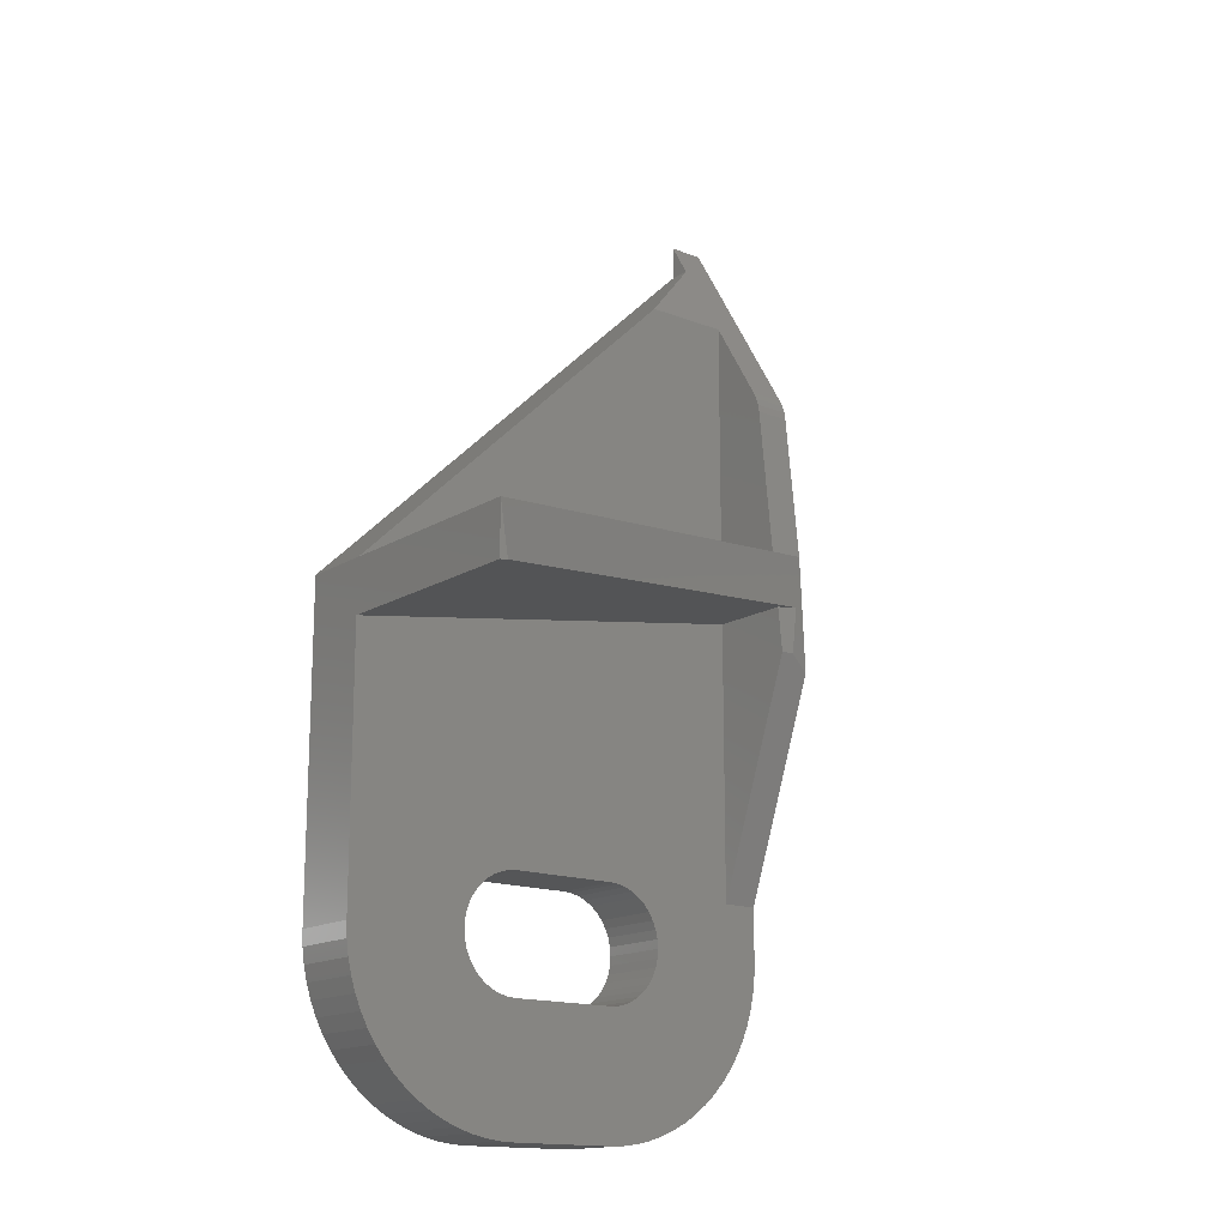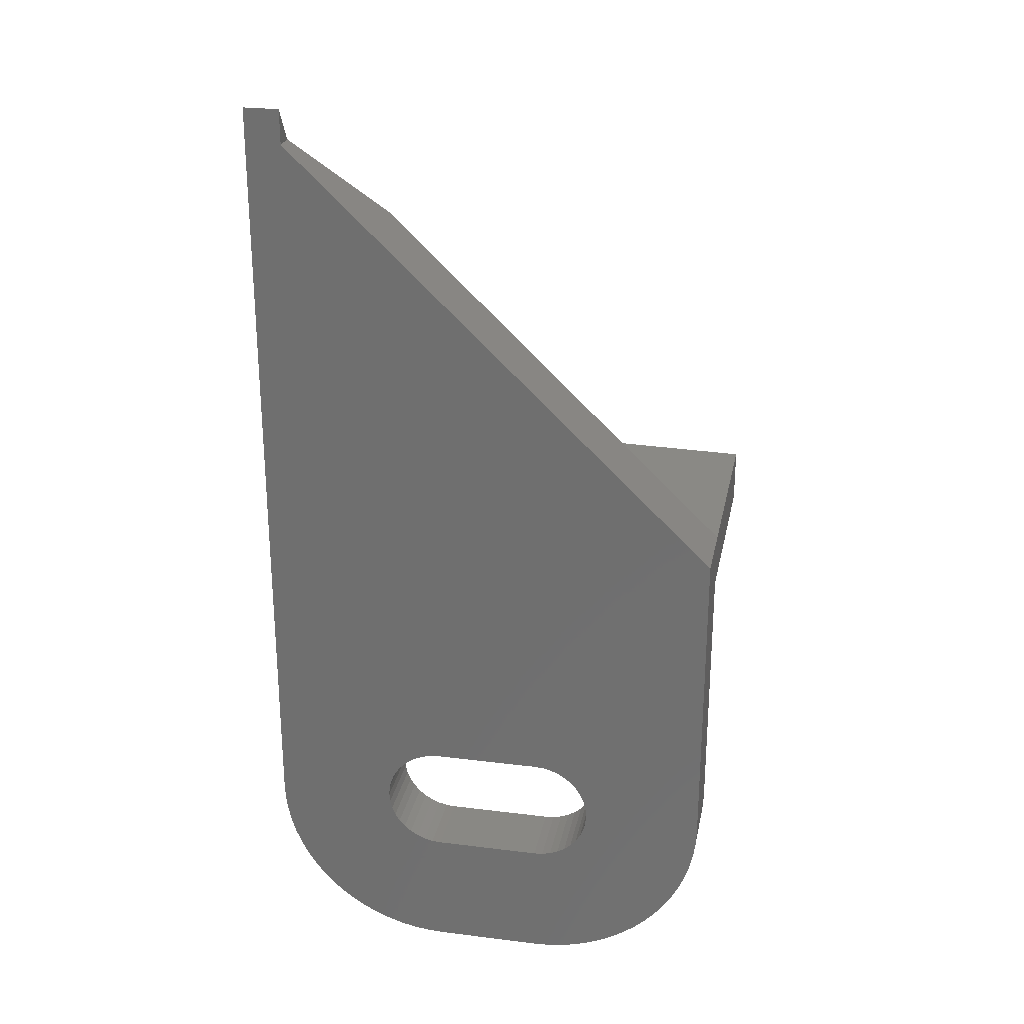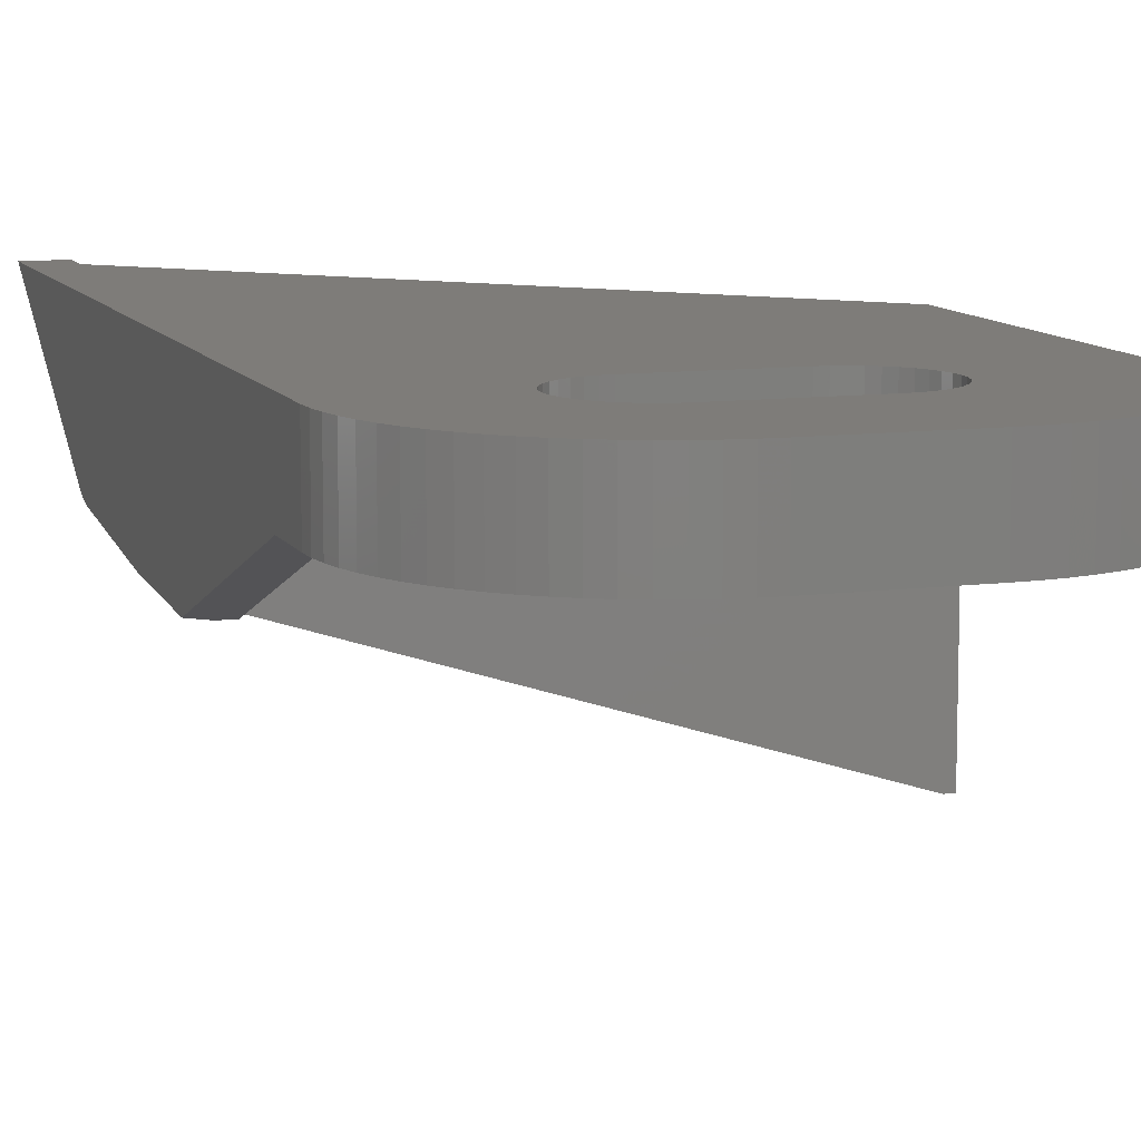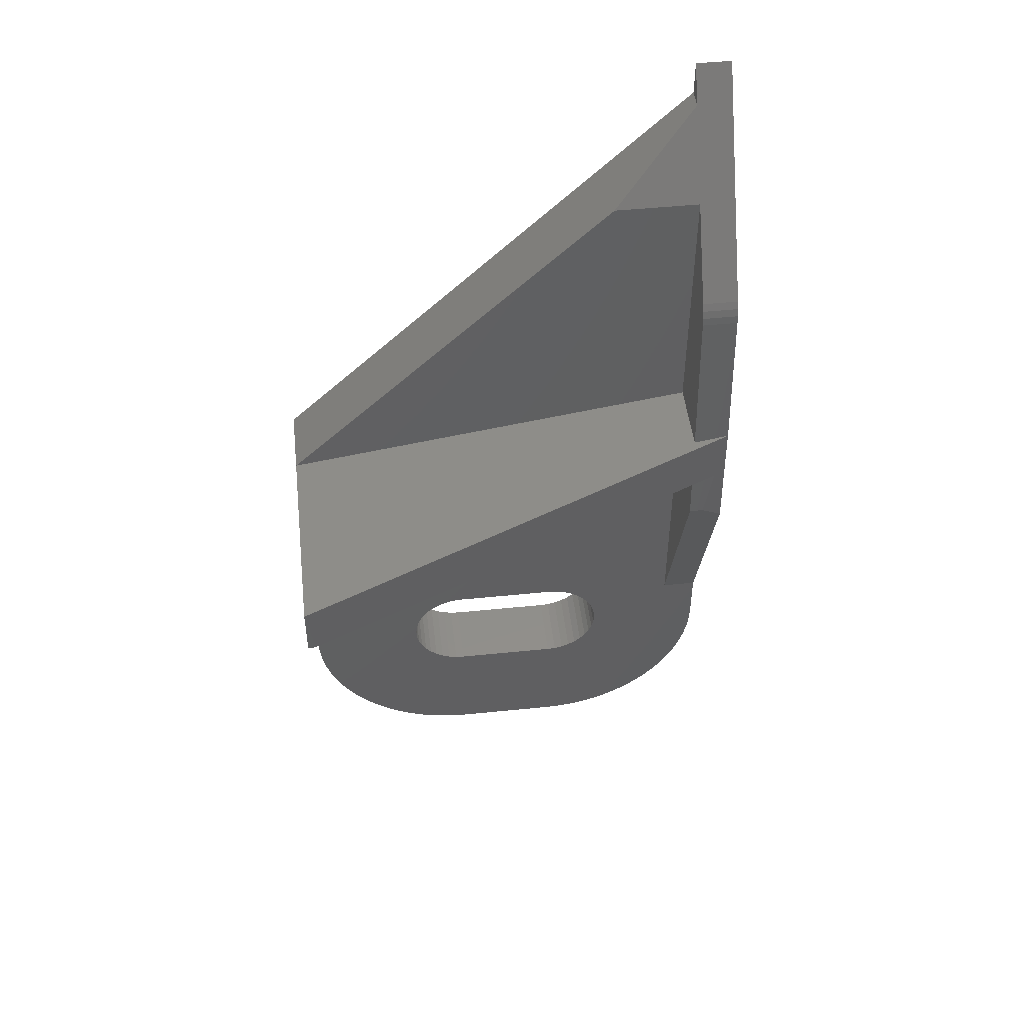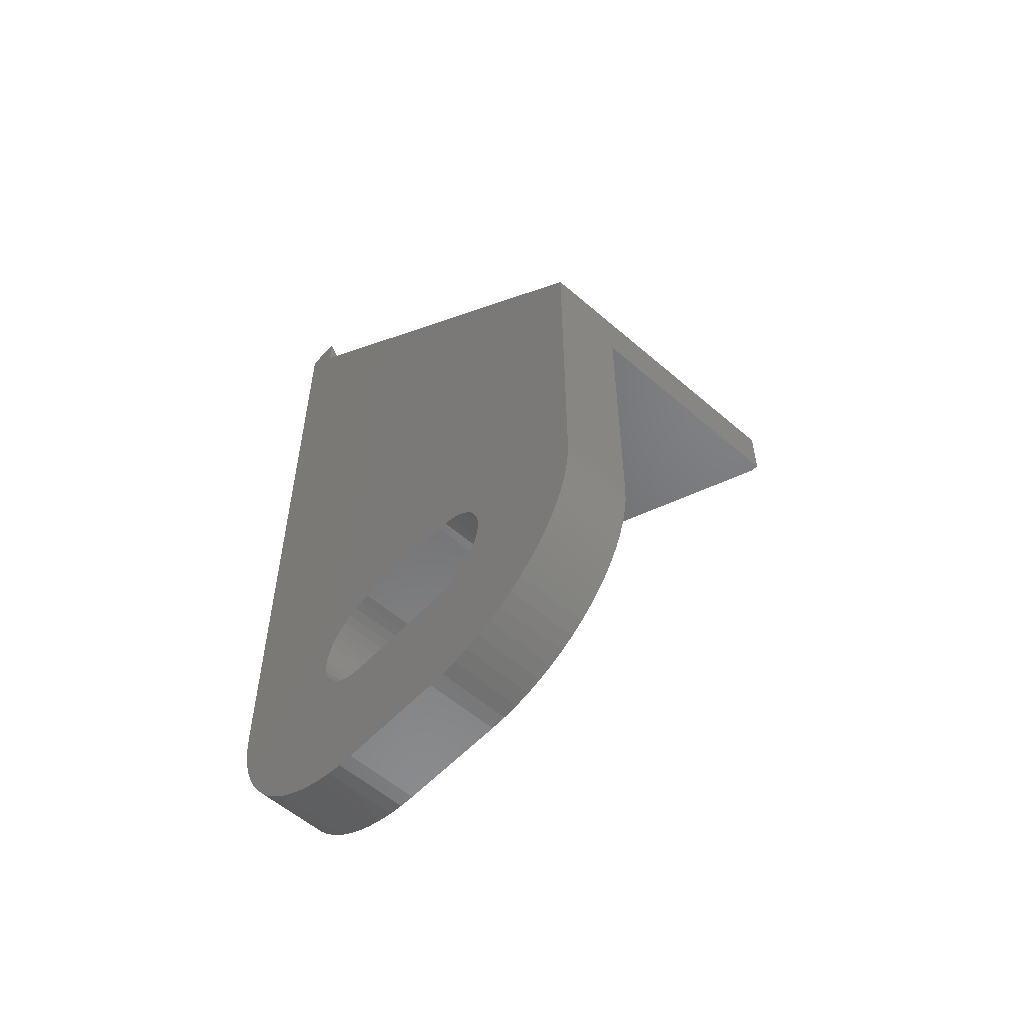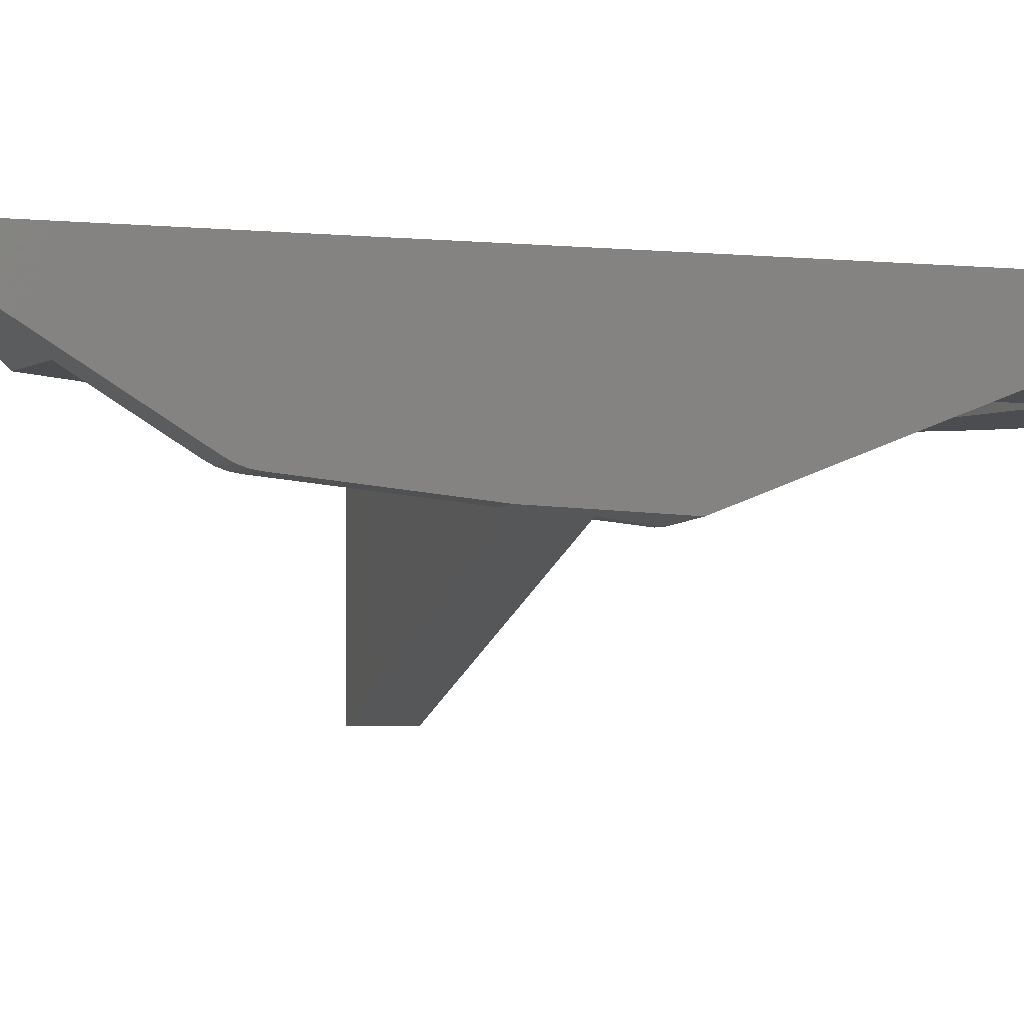
<metadata>
{"format":"stl","ext":"stl","renderer":"f3d","projection":"perspective","resolution":1024,"background":"white","views":[{"elev":-15.8,"azim":141.3,"up":"+Y"},{"elev":26.0,"azim":11.2,"up":"+Y"},{"elev":10.1,"azim":-18.3,"up":"+Z"},{"elev":48.5,"azim":173.5,"up":"+Y"},{"elev":-56.5,"azim":47.8,"up":"+Y"},{"elev":-2.0,"azim":-113.2,"up":"+Z"}]}
</metadata>
<code>
# stl→obj: 191 verts, 382 faces
v 0.6405 -24.1 -4.567
v 25.55 -27.93 -12
v 2 -24.31 -4.589
v 2 -24.31 0
v 26 -28 -12
v 26 -28 0
v 3.553e-15 -21 -4.241
v 2 -21.31 -4.274
v 26 -25 -12
v 2 -21.31 0
v 26 -25 0
v 1.213 -26.87 -4.858
v 2 -26.87 -4.858
v 0 -27.72 -4.543
v 2 -40 0
v 0 -40 0
v 26 -43 4
v 26 -43 0
v 26 -25 4
v 0 0 4
v 0 -11.38 -2.938
v 0 -11.77 -3.14
v 0 -12.19 -3.282
v 0 -12.62 -3.361
v 0 -43 0
v 0 -43 4
v 2 -12.62 -3.361
v 2 -6.558 0
v 6.82 -6.558 0
v 8.117 -45.39 0
v 0.3407 -45.59 0
v 7.735 -45.06 0
v 8.545 -45.65 0
v 17.88 -45.39 0
v 18.26 -45.06 0
v 25.66 -45.59 0
v 17.45 -45.65 0
v 0.6031 -46.42 0
v 9.128 -52.96 0
v 8.264 -52.85 0
v 7.412 -52.66 0
v 6.58 -52.4 0
v 5.774 -52.06 0
v 5 -51.66 0
v 4.264 -51.19 0
v 3.572 -50.66 0
v 2.929 -50.07 0
v 2.34 -49.43 0
v 1.808 -48.74 0
v 1.34 -48 0
v 0.9369 -47.23 0
v 16 -46 0
v 25.4 -46.42 0
v 25.06 -47.23 0
v 24.66 -48 0
v 24.19 -48.74 0
v 23.66 -49.43 0
v 23.07 -50.07 0
v 22.43 -50.66 0
v 21.74 -51.19 0
v 21 -51.66 0
v 20.23 -52.06 0
v 19.42 -52.4 0
v 18.59 -52.66 0
v 17.74 -52.85 0
v 16.87 -52.96 0
v 16 -53 0
v 9.998 -39.6 0
v 9.497 -39.64 0
v 9.009 -39.76 0
v 8.545 -39.95 0
v 8.117 -40.21 0
v 7.735 -40.54 0
v 7.409 -40.92 0
v 7.147 -41.35 0
v 6.955 -41.81 0
v 6.837 -42.3 0
v 6.798 -42.8 0
v 6.837 -43.3 0
v 0.03805 -43.87 0
v 9.009 -45.84 0
v 9.497 -45.96 0
v 9.998 -46 0
v 25.96 -43.87 0
v 19.16 -43.3 0
v 19.2 -42.8 0
v 19.16 -42.3 0
v 19.04 -41.81 0
v 18.85 -41.35 0
v 18.59 -40.92 0
v 18.26 -40.54 0
v 17.88 -40.21 0
v 17.45 -39.95 0
v 16.99 -39.76 0
v 16.5 -39.64 0
v 16 -39.6 0
v 16.5 -45.96 0
v 16.99 -45.84 0
v 10 -53 0
v 6.955 -43.79 0
v 7.147 -44.25 0
v 0.1519 -44.74 0
v 7.409 -44.68 0
v 19.04 -43.79 0
v 25.85 -44.74 0
v 18.85 -44.25 0
v 18.59 -44.68 0
v 2 -12.19 -3.282
v 2 -11.77 -3.14
v 2 -11.38 -2.938
v 2 -1.923 4
v 2 -1.923 2.827
v 7.735 -45.06 4
v 0.3407 -45.59 4
v 8.117 -45.39 4
v 8.545 -45.65 4
v 25.66 -45.59 4
v 18.26 -45.06 4
v 17.88 -45.39 4
v 17.45 -45.65 4
v 9.009 -39.76 4
v 9.497 -39.64 4
v 9.998 -39.6 4
v 16 -39.6 4
v 0.6031 -46.42 4
v 0.9369 -47.23 4
v 1.34 -48 4
v 1.808 -48.74 4
v 2.34 -49.43 4
v 2.929 -50.07 4
v 3.572 -50.66 4
v 4.264 -51.19 4
v 5 -51.66 4
v 5.774 -52.06 4
v 6.58 -52.4 4
v 7.412 -52.66 4
v 8.264 -52.85 4
v 9.128 -52.96 4
v 16 -46 4
v 16 -53 4
v 16.87 -52.96 4
v 17.74 -52.85 4
v 18.59 -52.66 4
v 19.42 -52.4 4
v 20.23 -52.06 4
v 21 -51.66 4
v 21.74 -51.19 4
v 22.43 -50.66 4
v 23.07 -50.07 4
v 23.66 -49.43 4
v 24.19 -48.74 4
v 24.66 -48 4
v 25.06 -47.23 4
v 25.4 -46.42 4
v 0.03805 -43.87 4
v 6.837 -43.3 4
v 6.798 -42.8 4
v 6.837 -42.3 4
v 6.955 -41.81 4
v 7.147 -41.35 4
v 7.409 -40.92 4
v 7.735 -40.54 4
v 8.117 -40.21 4
v 8.545 -39.95 4
v 9.998 -46 4
v 9.497 -45.96 4
v 9.009 -45.84 4
v 16.99 -39.76 4
v 17.45 -39.95 4
v 17.88 -40.21 4
v 18.26 -40.54 4
v 18.59 -40.92 4
v 18.85 -41.35 4
v 19.04 -41.81 4
v 19.16 -42.3 4
v 19.2 -42.8 4
v 19.16 -43.3 4
v 25.96 -43.87 4
v 16.5 -39.64 4
v 16.99 -45.84 4
v 16.5 -45.96 4
v 2 0 4
v 10 -53 4
v 0.1519 -44.74 4
v 7.147 -44.25 4
v 6.955 -43.79 4
v 7.409 -44.68 4
v 18.85 -44.25 4
v 25.85 -44.74 4
v 19.04 -43.79 4
v 18.59 -44.68 4
f 1 2 3
f 3 2 4
f 4 2 5
f 4 5 6
f 7 8 9
f 9 8 10
f 9 10 11
f 12 13 14
f 14 13 15
f 14 15 16
f 3 13 1
f 1 13 12
f 17 18 19
f 19 18 6
f 19 6 11
f 5 9 6
f 6 9 11
f 20 21 22
f 20 22 23
f 20 23 24
f 20 24 7
f 20 7 14
f 20 14 16
f 20 16 25
f 20 25 26
f 27 8 24
f 24 8 7
f 1 12 14
f 1 14 7
f 1 7 9
f 1 9 2
f 2 9 5
f 10 28 11
f 11 28 29
f 30 31 32
f 33 31 30
f 34 35 36
f 36 37 34
f 38 39 40
f 38 40 41
f 38 41 42
f 38 42 43
f 38 43 44
f 38 44 45
f 38 45 46
f 38 46 47
f 38 47 48
f 38 48 49
f 38 49 50
f 38 50 51
f 52 53 54
f 52 54 55
f 52 55 56
f 52 56 57
f 52 57 58
f 52 58 59
f 52 59 60
f 52 60 61
f 52 61 62
f 52 62 63
f 52 63 64
f 52 64 65
f 52 65 66
f 52 66 67
f 15 4 68
f 15 68 69
f 15 69 70
f 15 70 71
f 15 71 72
f 15 72 25
f 15 25 16
f 25 72 73
f 25 73 74
f 25 74 75
f 25 75 76
f 25 76 77
f 25 77 78
f 25 78 79
f 25 79 80
f 38 31 33
f 38 33 81
f 38 81 82
f 38 82 83
f 18 84 85
f 18 85 86
f 18 86 87
f 18 87 88
f 18 88 89
f 18 89 90
f 18 90 91
f 18 91 92
f 18 92 93
f 18 93 94
f 6 18 94
f 6 94 95
f 6 95 96
f 6 96 68
f 6 68 4
f 53 52 97
f 53 97 98
f 53 98 37
f 53 37 36
f 67 99 52
f 52 99 83
f 99 39 83
f 83 39 38
f 79 100 80
f 80 100 101
f 80 101 102
f 101 103 102
f 102 103 32
f 102 32 31
f 85 84 104
f 104 84 105
f 104 105 106
f 106 105 107
f 107 105 36
f 107 36 35
f 8 27 108
f 8 108 109
f 8 109 110
f 8 110 28
f 8 28 10
f 3 4 13
f 13 4 15
f 19 11 111
f 111 11 29
f 111 29 112
f 113 114 115
f 115 114 116
f 117 118 119
f 119 120 117
f 111 26 121
f 111 121 122
f 111 122 123
f 111 123 124
f 111 124 19
f 125 126 127
f 125 127 128
f 125 128 129
f 125 129 130
f 125 130 131
f 125 131 132
f 125 132 133
f 125 133 134
f 125 134 135
f 125 135 136
f 125 136 137
f 125 137 138
f 139 140 141
f 139 141 142
f 139 142 143
f 139 143 144
f 139 144 145
f 139 145 146
f 139 146 147
f 139 147 148
f 139 148 149
f 139 149 150
f 139 150 151
f 139 151 152
f 139 152 153
f 139 153 154
f 26 155 156
f 26 156 157
f 26 157 158
f 26 158 159
f 26 159 160
f 26 160 161
f 26 161 162
f 26 162 163
f 26 163 164
f 26 164 121
f 125 165 166
f 125 166 167
f 125 167 116
f 125 116 114
f 17 168 169
f 17 169 170
f 17 170 171
f 17 171 172
f 17 172 173
f 17 173 174
f 17 174 175
f 17 175 176
f 17 176 177
f 17 177 178
f 19 124 179
f 19 179 168
f 19 168 17
f 154 117 120
f 154 120 180
f 154 180 181
f 154 181 139
f 182 20 111
f 111 20 26
f 140 139 183
f 183 139 165
f 183 165 138
f 138 165 125
f 184 185 155
f 155 185 186
f 155 186 156
f 114 113 184
f 184 113 187
f 184 187 185
f 188 189 190
f 190 189 178
f 190 178 177
f 118 117 191
f 191 117 189
f 191 189 188
f 157 77 158
f 158 77 76
f 158 76 159
f 159 76 75
f 159 75 160
f 160 75 74
f 160 74 161
f 161 74 73
f 161 73 162
f 162 73 72
f 162 72 163
f 163 72 71
f 163 71 164
f 164 71 70
f 164 70 121
f 121 70 69
f 121 69 122
f 122 69 68
f 122 68 123
f 77 157 78
f 78 157 156
f 78 156 79
f 79 156 186
f 79 186 100
f 100 186 185
f 100 185 101
f 101 185 187
f 101 187 103
f 103 187 113
f 103 113 32
f 32 113 115
f 32 115 30
f 30 115 116
f 30 116 33
f 33 116 167
f 33 167 81
f 81 167 166
f 81 166 82
f 82 166 165
f 82 165 83
f 124 123 96
f 96 123 68
f 176 85 177
f 177 85 104
f 177 104 190
f 190 104 106
f 190 106 188
f 188 106 107
f 188 107 191
f 191 107 35
f 191 35 118
f 118 35 34
f 118 34 119
f 119 34 37
f 119 37 120
f 120 37 98
f 120 98 180
f 180 98 97
f 180 97 181
f 181 97 52
f 181 52 139
f 85 176 86
f 86 176 175
f 86 175 87
f 87 175 174
f 87 174 88
f 88 174 173
f 88 173 89
f 89 173 172
f 89 172 90
f 90 172 171
f 90 171 91
f 91 171 170
f 91 170 92
f 92 170 169
f 92 169 93
f 93 169 168
f 93 168 94
f 94 168 179
f 94 179 95
f 95 179 124
f 95 124 96
f 165 139 83
f 83 139 52
f 28 112 29
f 20 182 112
f 20 112 28
f 20 28 110
f 20 110 21
f 21 110 22
f 22 110 109
f 22 109 23
f 23 109 108
f 23 108 24
f 24 108 27
f 112 182 111
f 99 183 39
f 39 183 138
f 39 138 40
f 40 138 137
f 40 137 41
f 41 137 136
f 41 136 42
f 42 136 135
f 42 135 43
f 43 135 134
f 43 134 44
f 44 134 133
f 44 133 45
f 45 133 132
f 45 132 46
f 46 132 131
f 46 131 47
f 47 131 130
f 47 130 48
f 48 130 129
f 48 129 49
f 49 129 128
f 49 128 50
f 50 128 127
f 50 127 51
f 51 127 126
f 51 126 38
f 38 126 125
f 38 125 31
f 31 125 114
f 31 114 102
f 102 114 184
f 102 184 80
f 80 184 155
f 80 155 25
f 25 155 26
f 18 17 84
f 84 17 178
f 84 178 105
f 105 178 189
f 105 189 36
f 36 189 117
f 36 117 53
f 53 117 154
f 53 154 54
f 54 154 153
f 54 153 55
f 55 153 152
f 55 152 56
f 56 152 151
f 56 151 57
f 57 151 150
f 57 150 58
f 58 150 149
f 58 149 59
f 59 149 148
f 59 148 60
f 60 148 147
f 60 147 61
f 61 147 146
f 61 146 62
f 62 146 145
f 62 145 63
f 63 145 144
f 63 144 64
f 64 144 143
f 64 143 65
f 65 143 142
f 65 142 66
f 66 142 141
f 66 141 67
f 67 141 140
f 183 99 140
f 140 99 67

</code>
